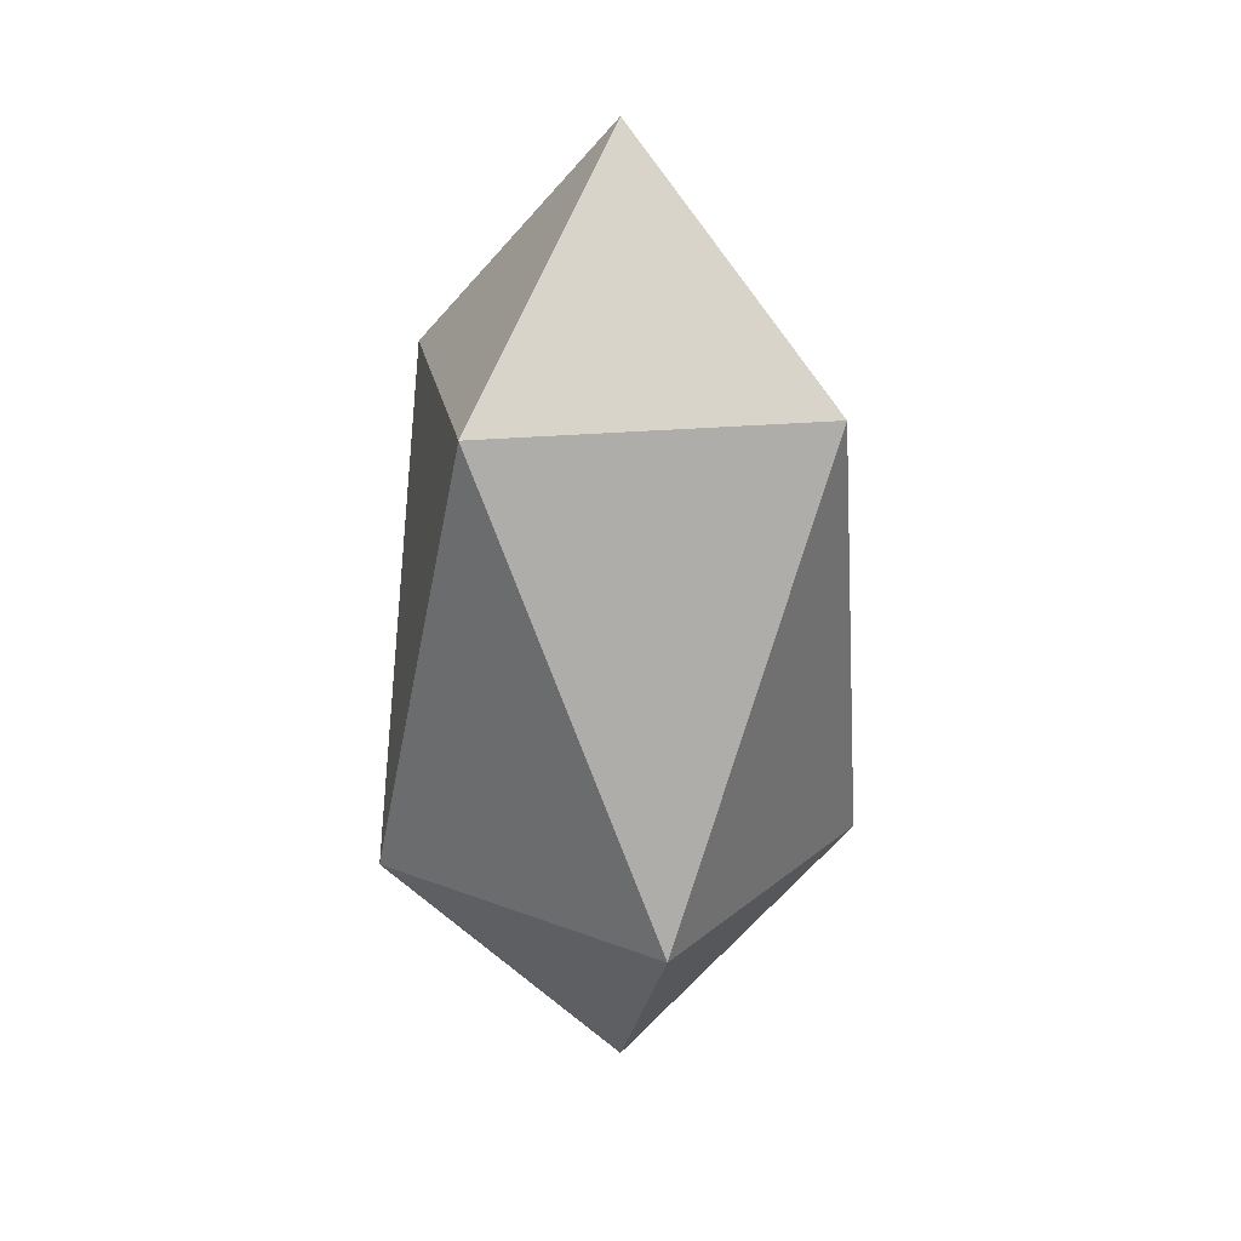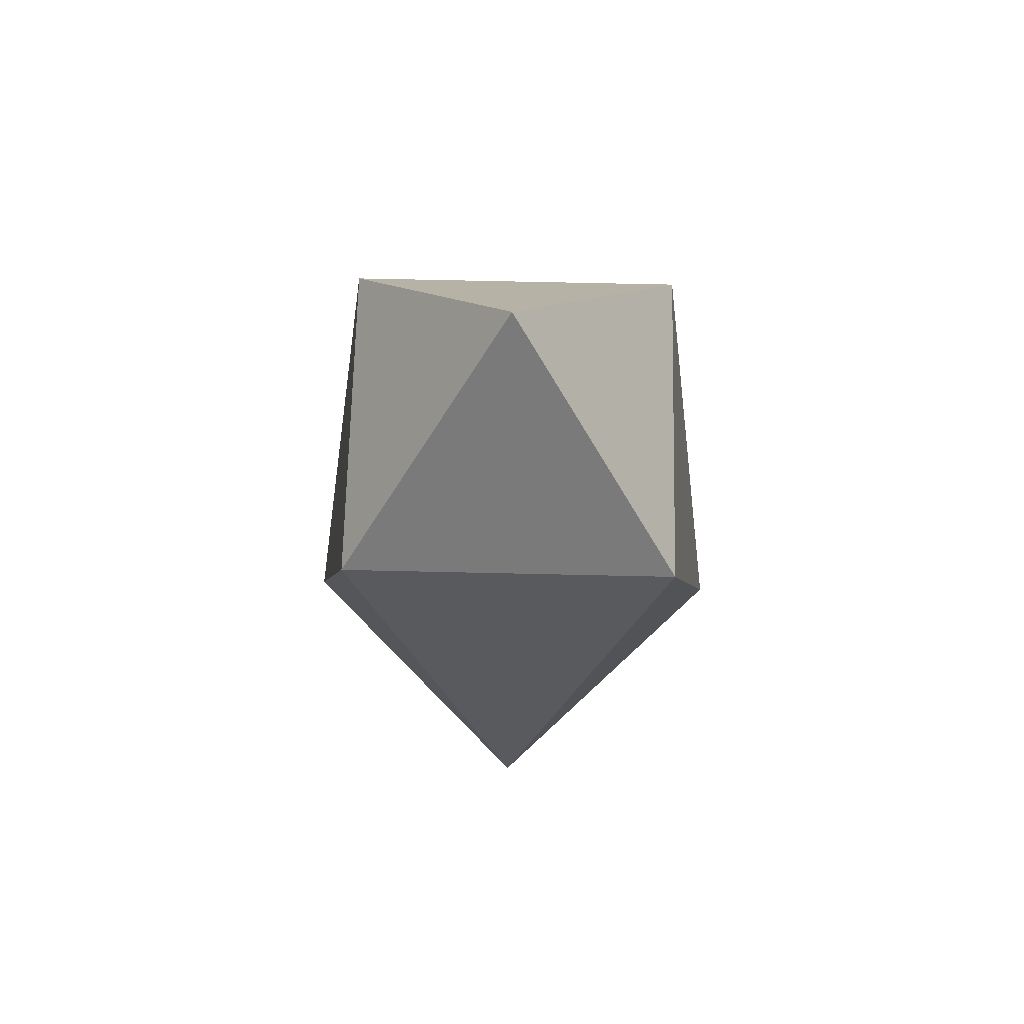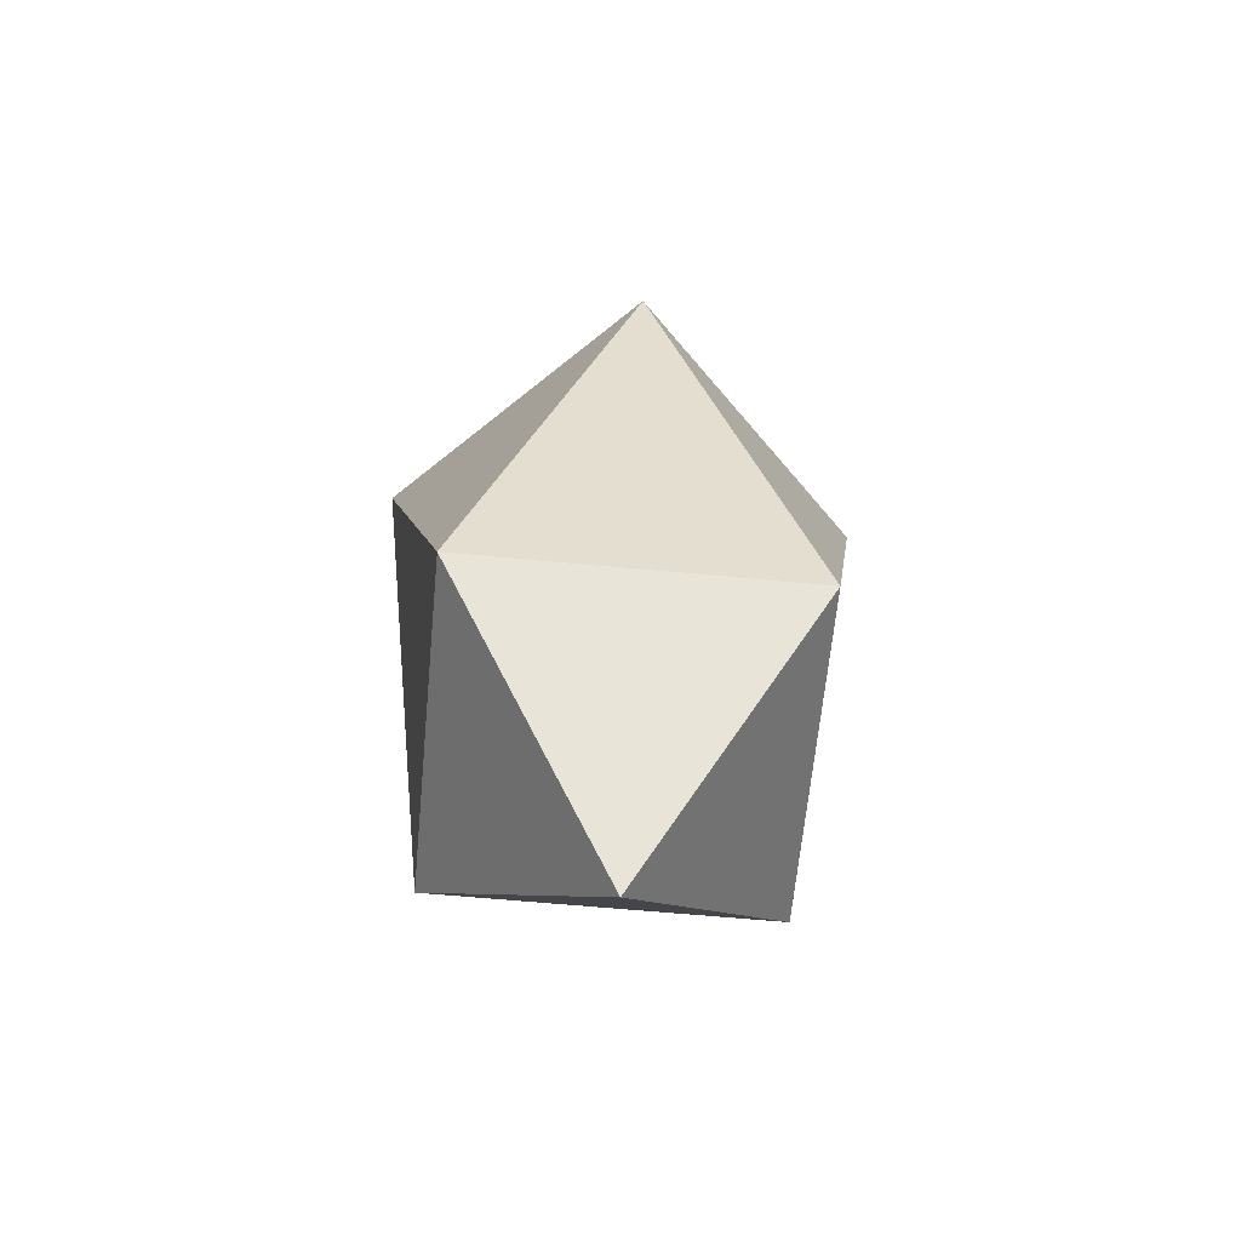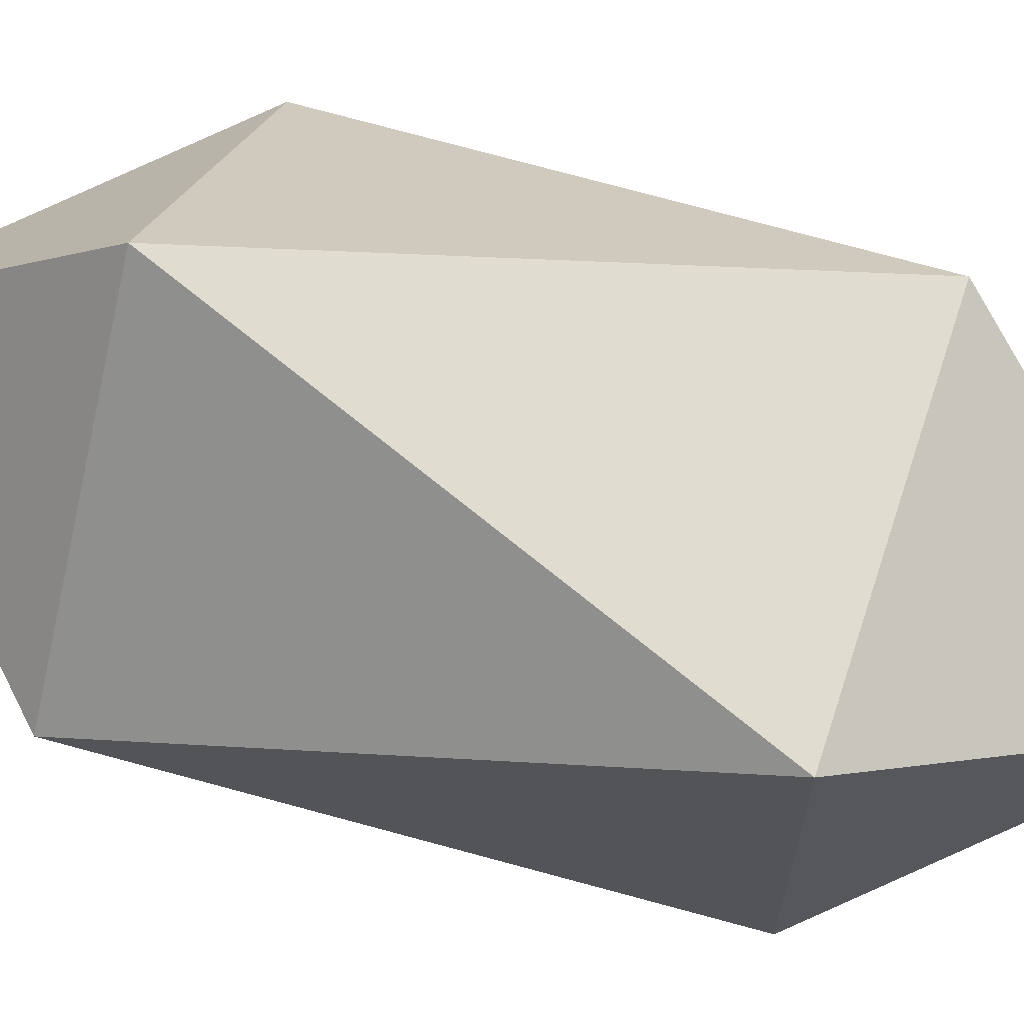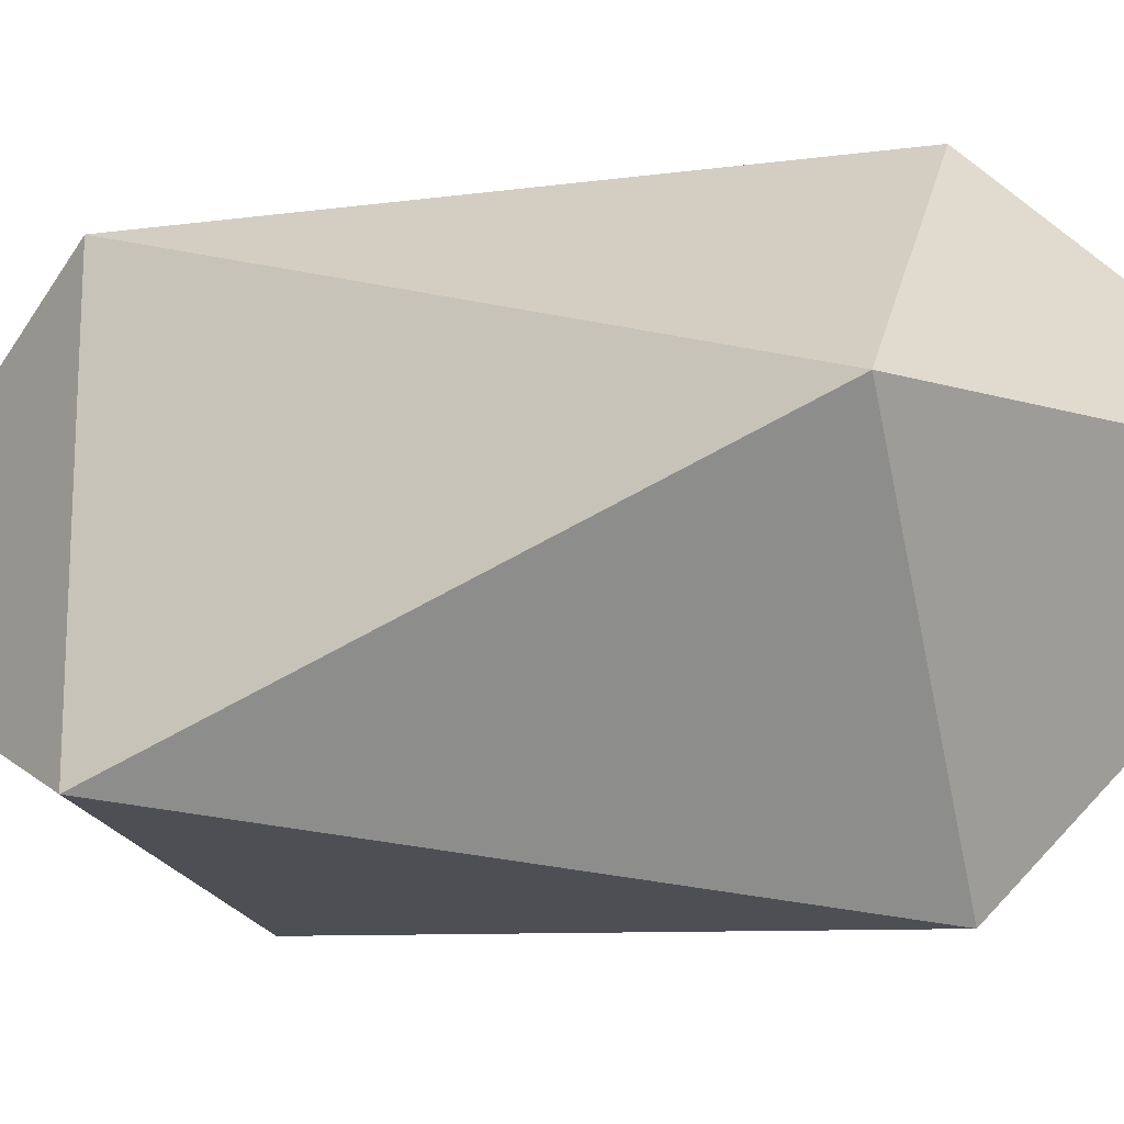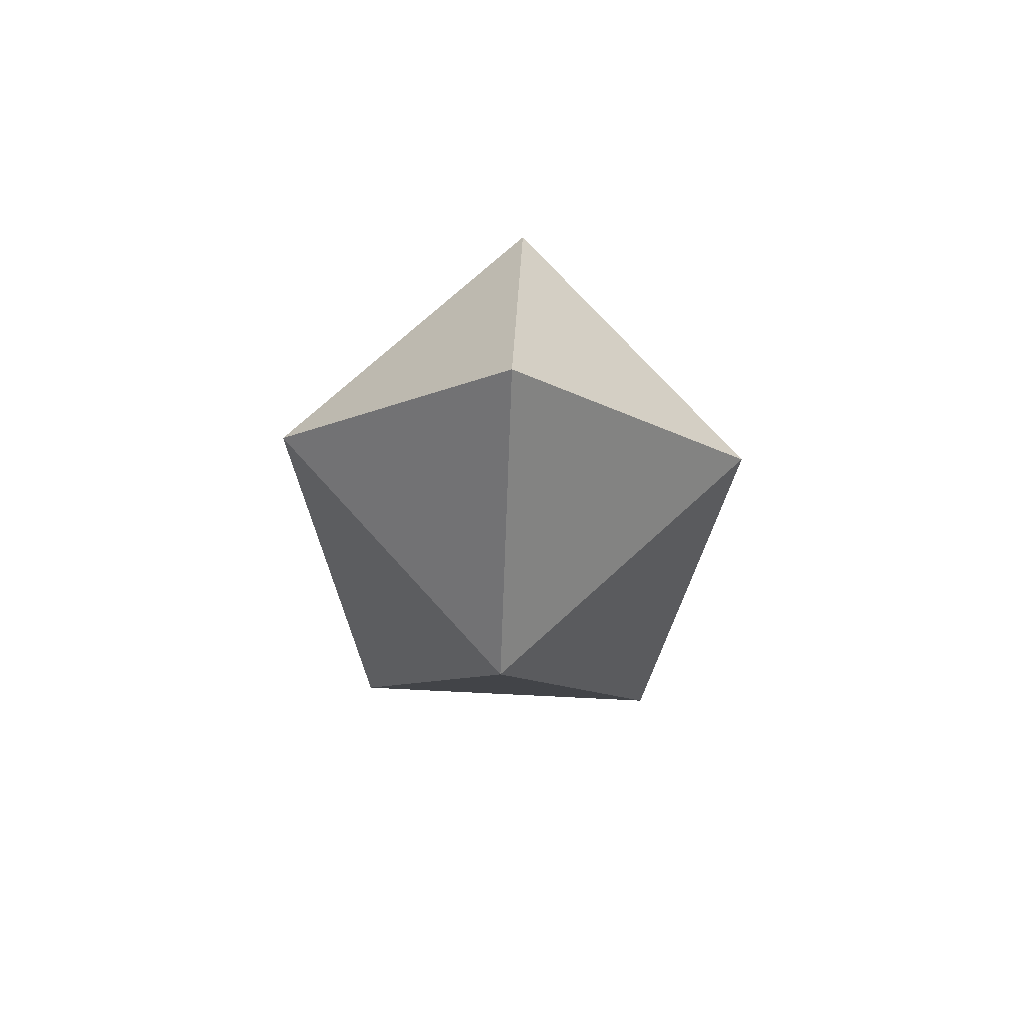
<metadata>
{"format":"obj","ext":"obj","renderer":"f3d","projection":"perspective","resolution":1024,"background":"white","views":[{"elev":21.3,"azim":169.8,"up":"+Y"},{"elev":67.0,"azim":91.3,"up":"+Y"},{"elev":-63.3,"azim":39.6,"up":"+Y"},{"elev":67.7,"azim":108.1,"up":"+Z"},{"elev":-19.5,"azim":-73.3,"up":"+Z"},{"elev":74.0,"azim":47.8,"up":"+Y"}]}
</metadata>
<code>
o Jewel_Cube
v -0.25 0.25 -0
v 0 0.25 -0.25
v 0.1768 0.75 0.1768
v 0.1768 0.75 -0.1768
v 0 0.25 0.25
v -0.1768 0.75 0.1768
v -0.1768 0.75 -0.1768
v 0.25 0.25 -0
v -0 1 -0
v 0 0 -0
f 9 4 7
f 9 7 6
f 1 10 5
f 9 3 4
f 8 10 2
f 5 10 8
f 1 2 10
f 9 6 3
f 1 6 7
f 1 7 2
f 4 2 7
f 8 2 4
f 8 4 3
f 8 3 5
f 6 5 3
f 6 1 5

</code>
